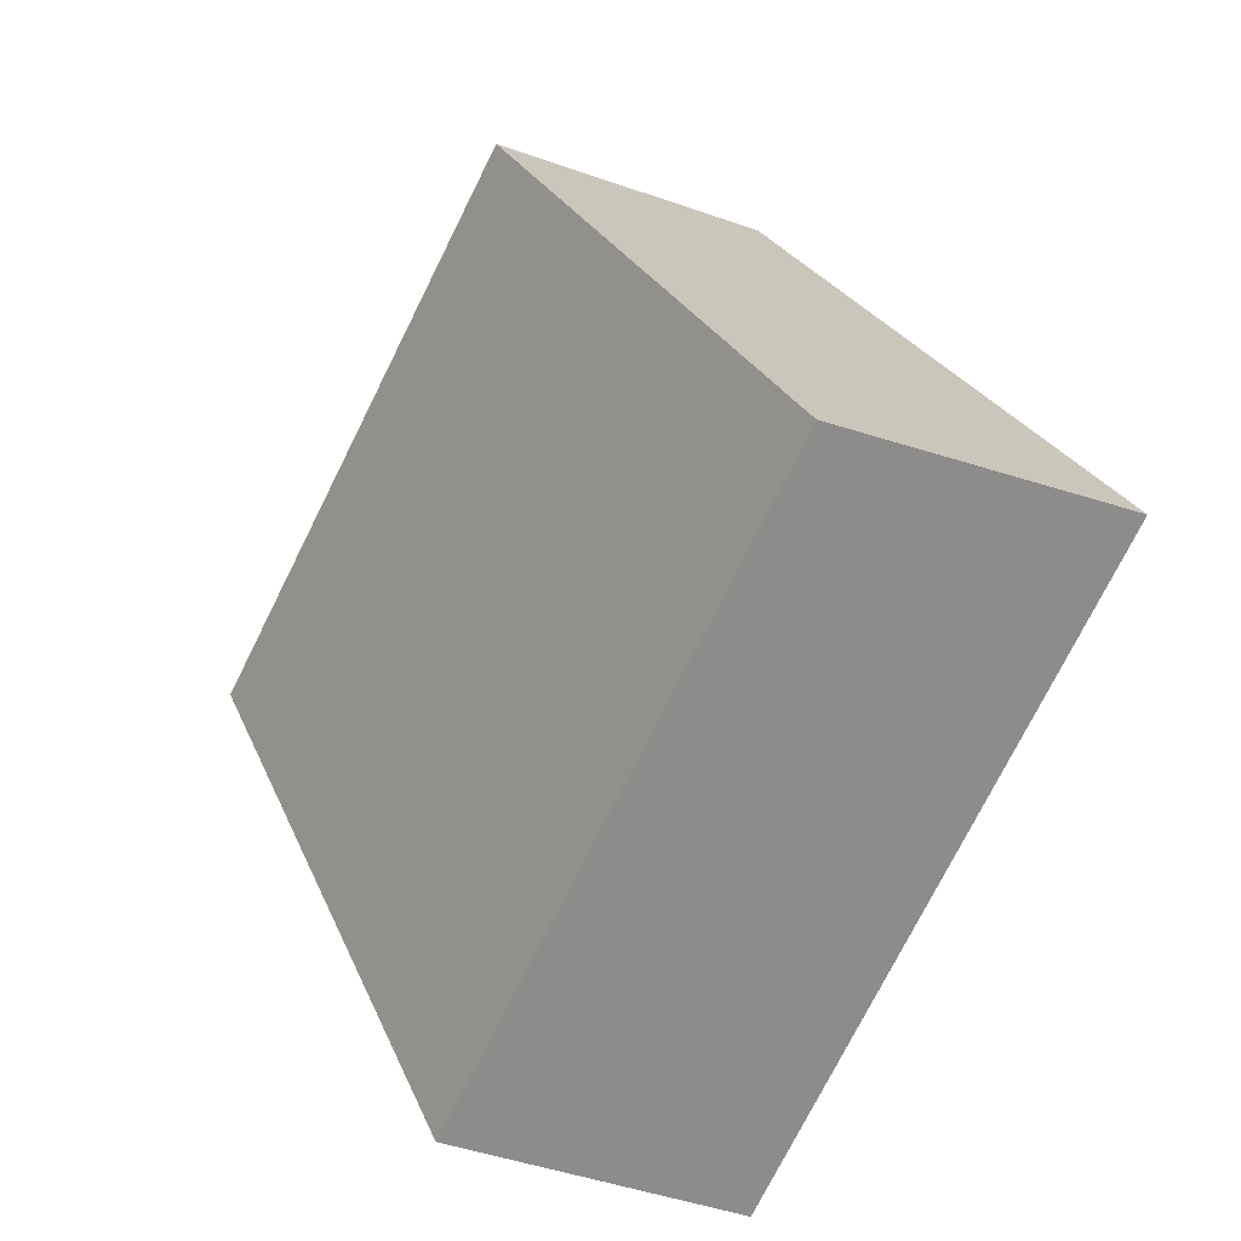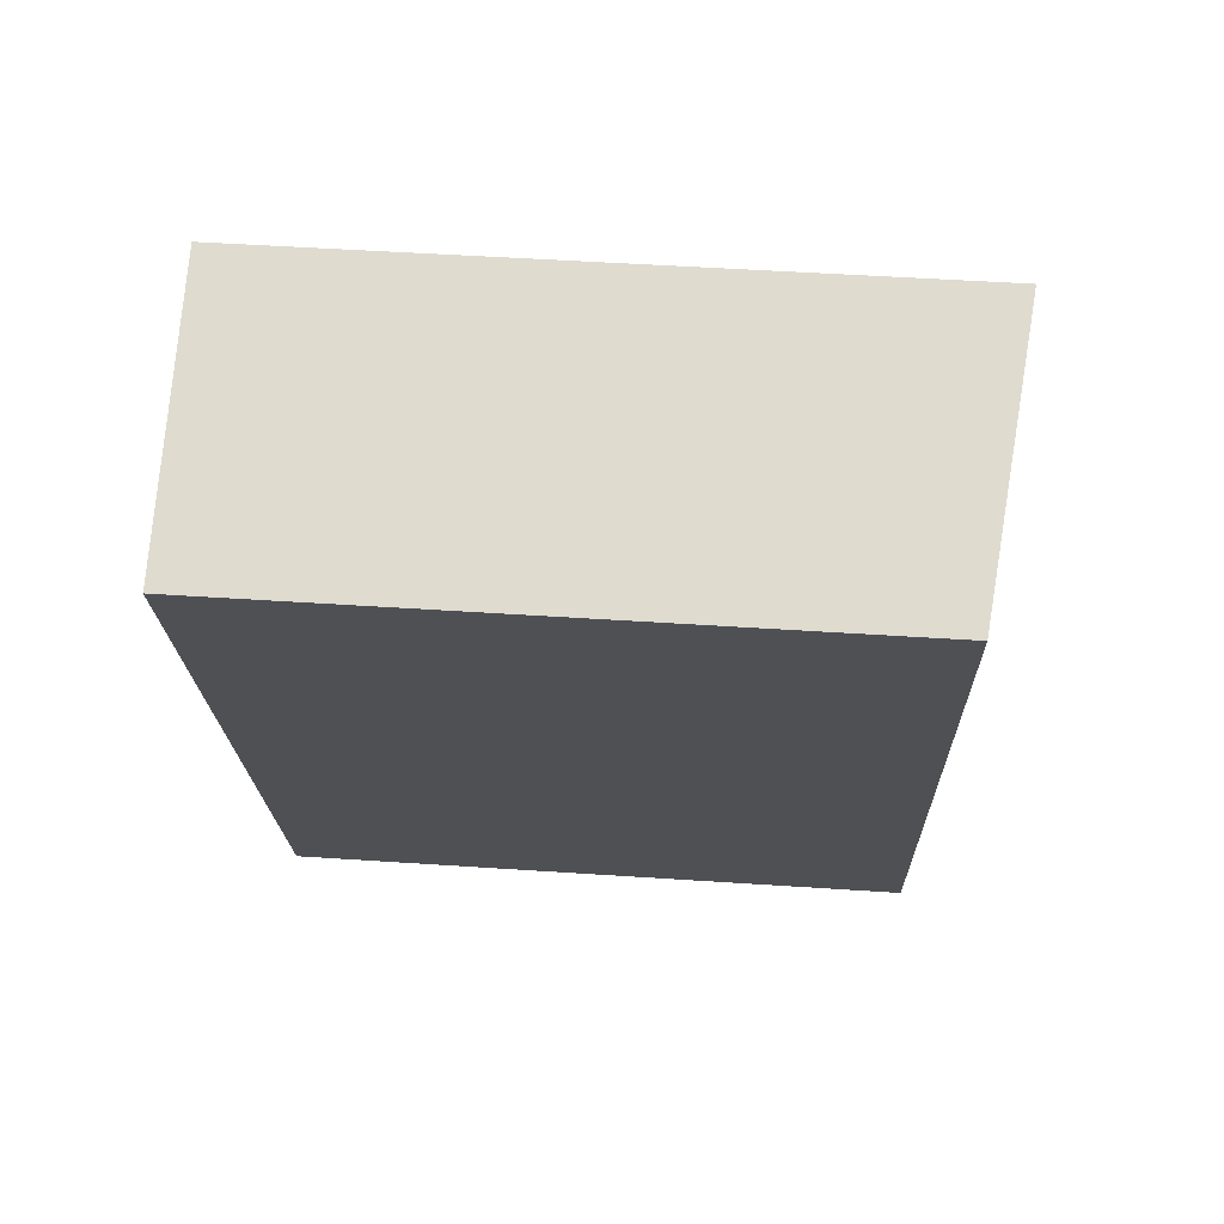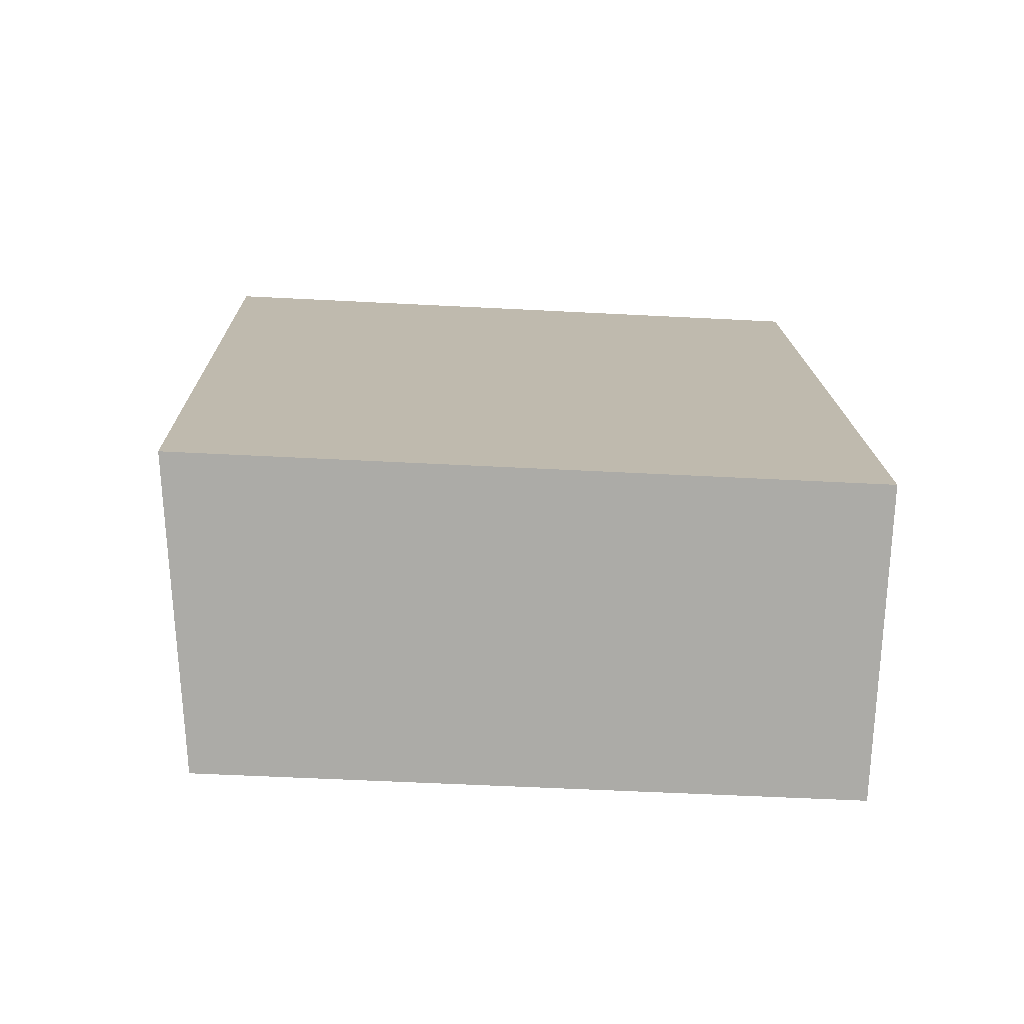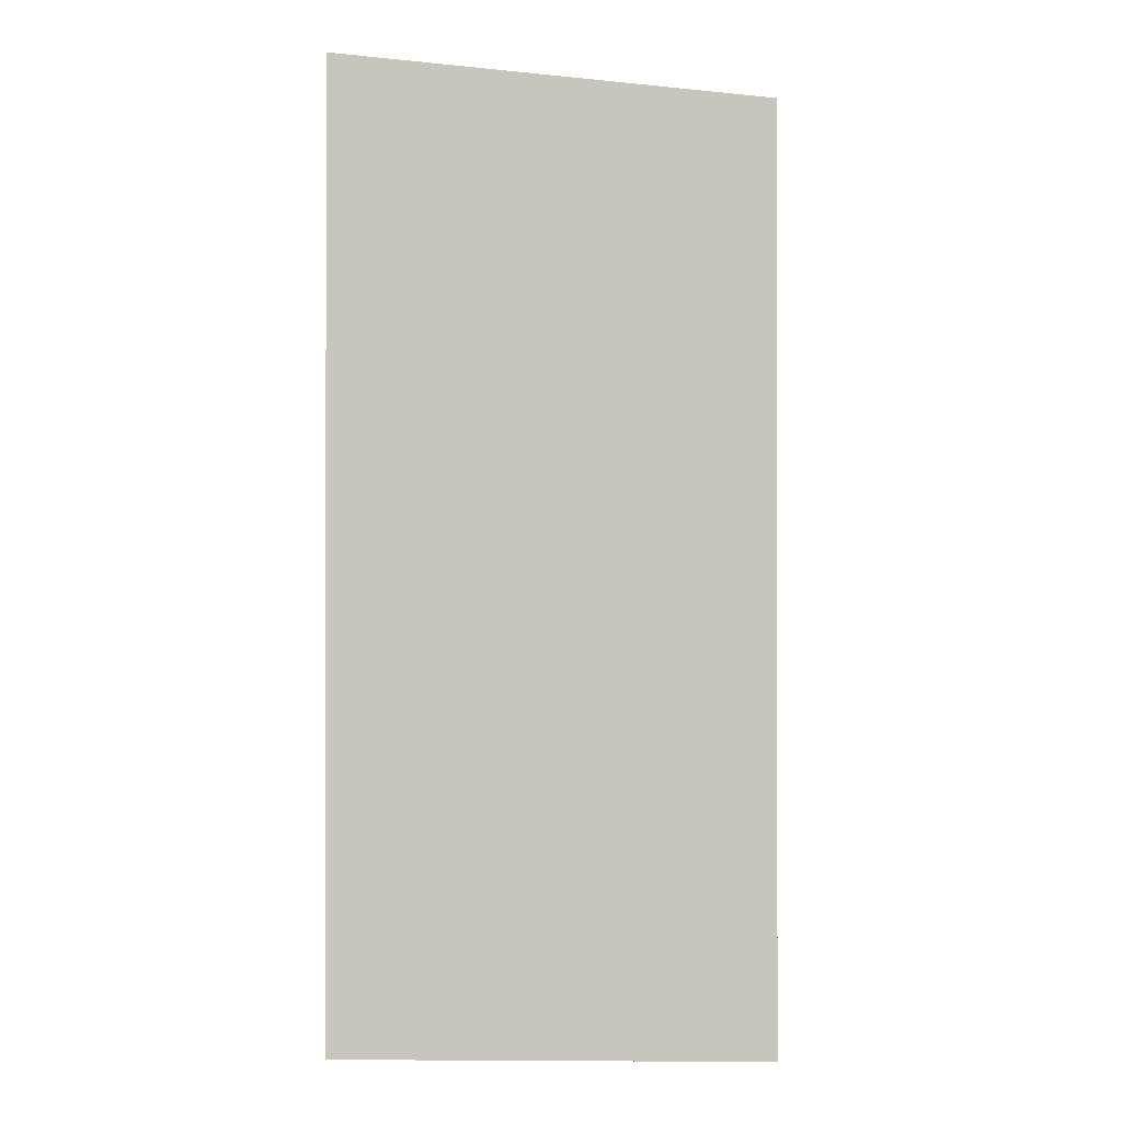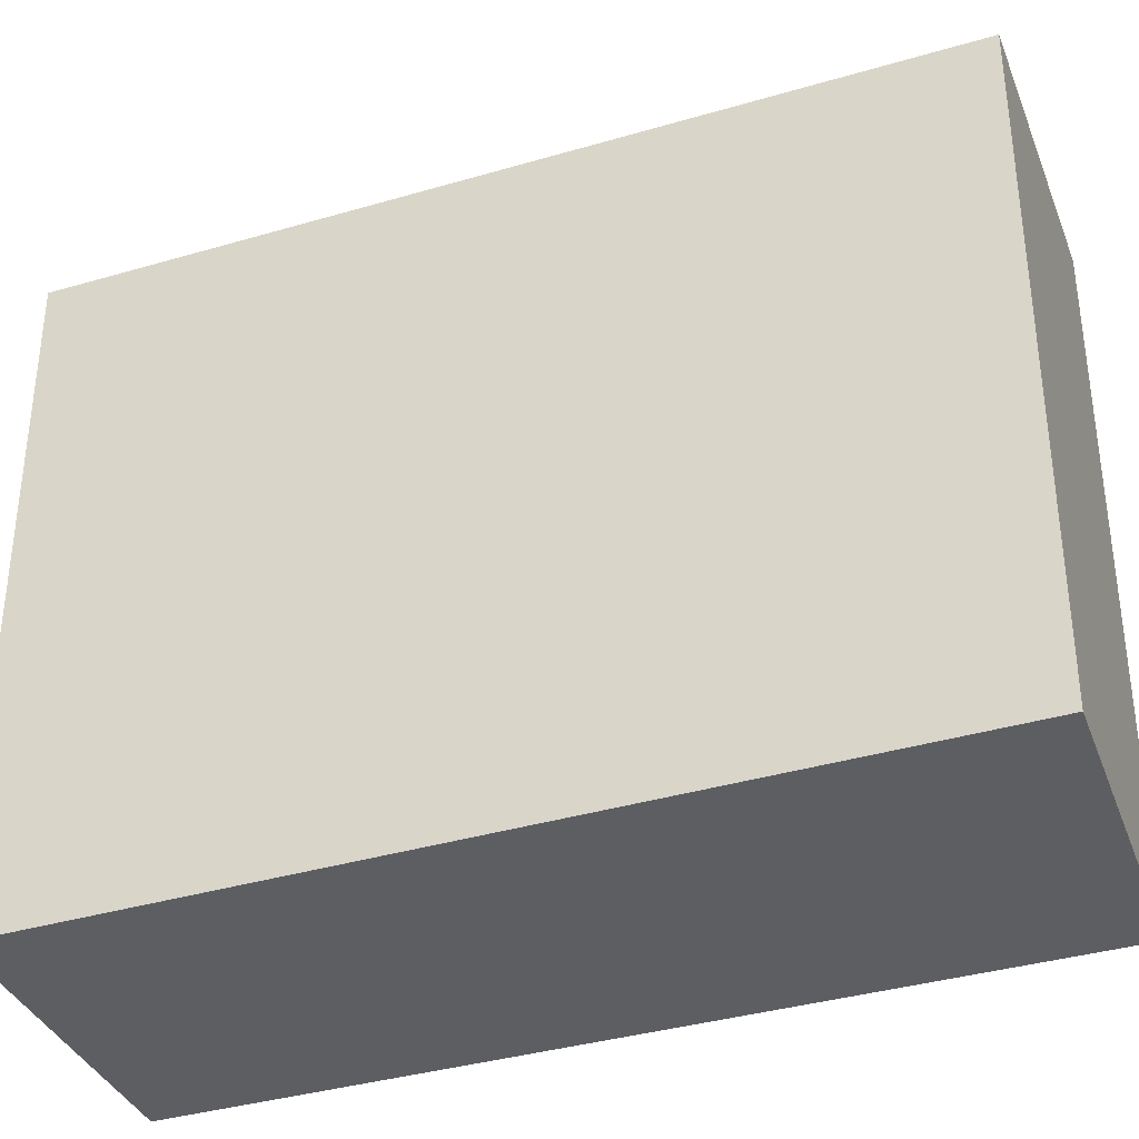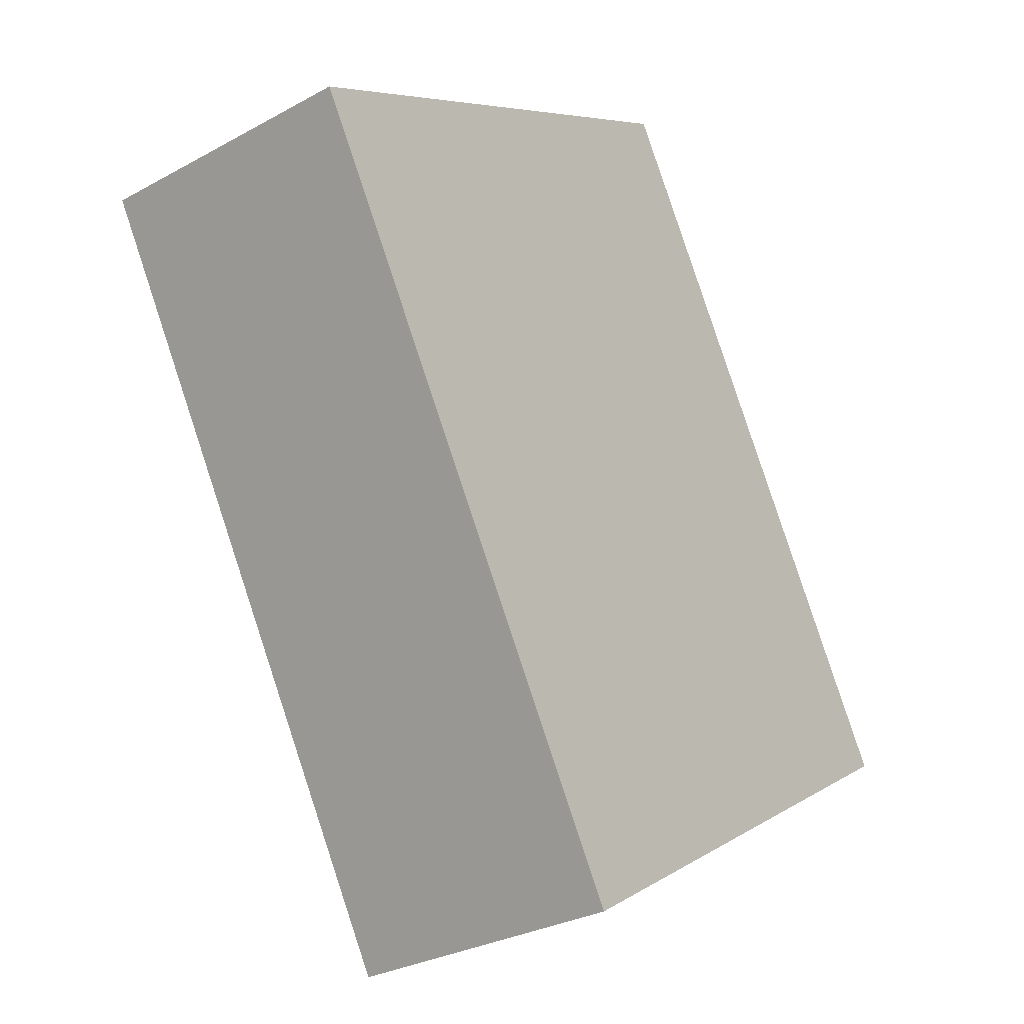
<metadata>
{"format":"obj","ext":"obj","renderer":"f3d","projection":"perspective","resolution":1024,"background":"white","views":[{"elev":-75.1,"azim":153.4,"up":"+Z"},{"elev":50.0,"azim":94.2,"up":"+Z"},{"elev":-53.2,"azim":-93.2,"up":"+Z"},{"elev":-0.6,"azim":21.9,"up":"+Y"},{"elev":-37.4,"azim":131.7,"up":"+Y"},{"elev":6.6,"azim":-150.2,"up":"+Z"}]}
</metadata>
<code>
v  0 6.835 4.185e-16
v  5.881 6.5 6.641
v  2.879 6.5 -1.217
v  3.034 6.828 7.743
v  4.798 6.626 7.099
v  5.902 6.5 6.696
v  0 0 0
v  2.879 7.452e-17 -1.217
v  3.034 -4.741e-16 7.743
v  5.902 -4.1e-16 6.696
v  4.798 -4.347e-16 7.099
v  5.881 -4.066e-16 6.641
g defaultobject
f 1 2 3
f 2 1 4
f 2 4 5
f 2 5 6
f 3 7 1
f 7 3 8
f 7 4 1
f 4 7 9
f 9 5 4
f 5 9 6
f 6 9 10
f 10 9 11
f 2 8 3
f 8 2 6
f 8 6 12
f 12 6 10
f 12 7 8
f 7 12 9
f 9 12 11
f 11 12 10

</code>
